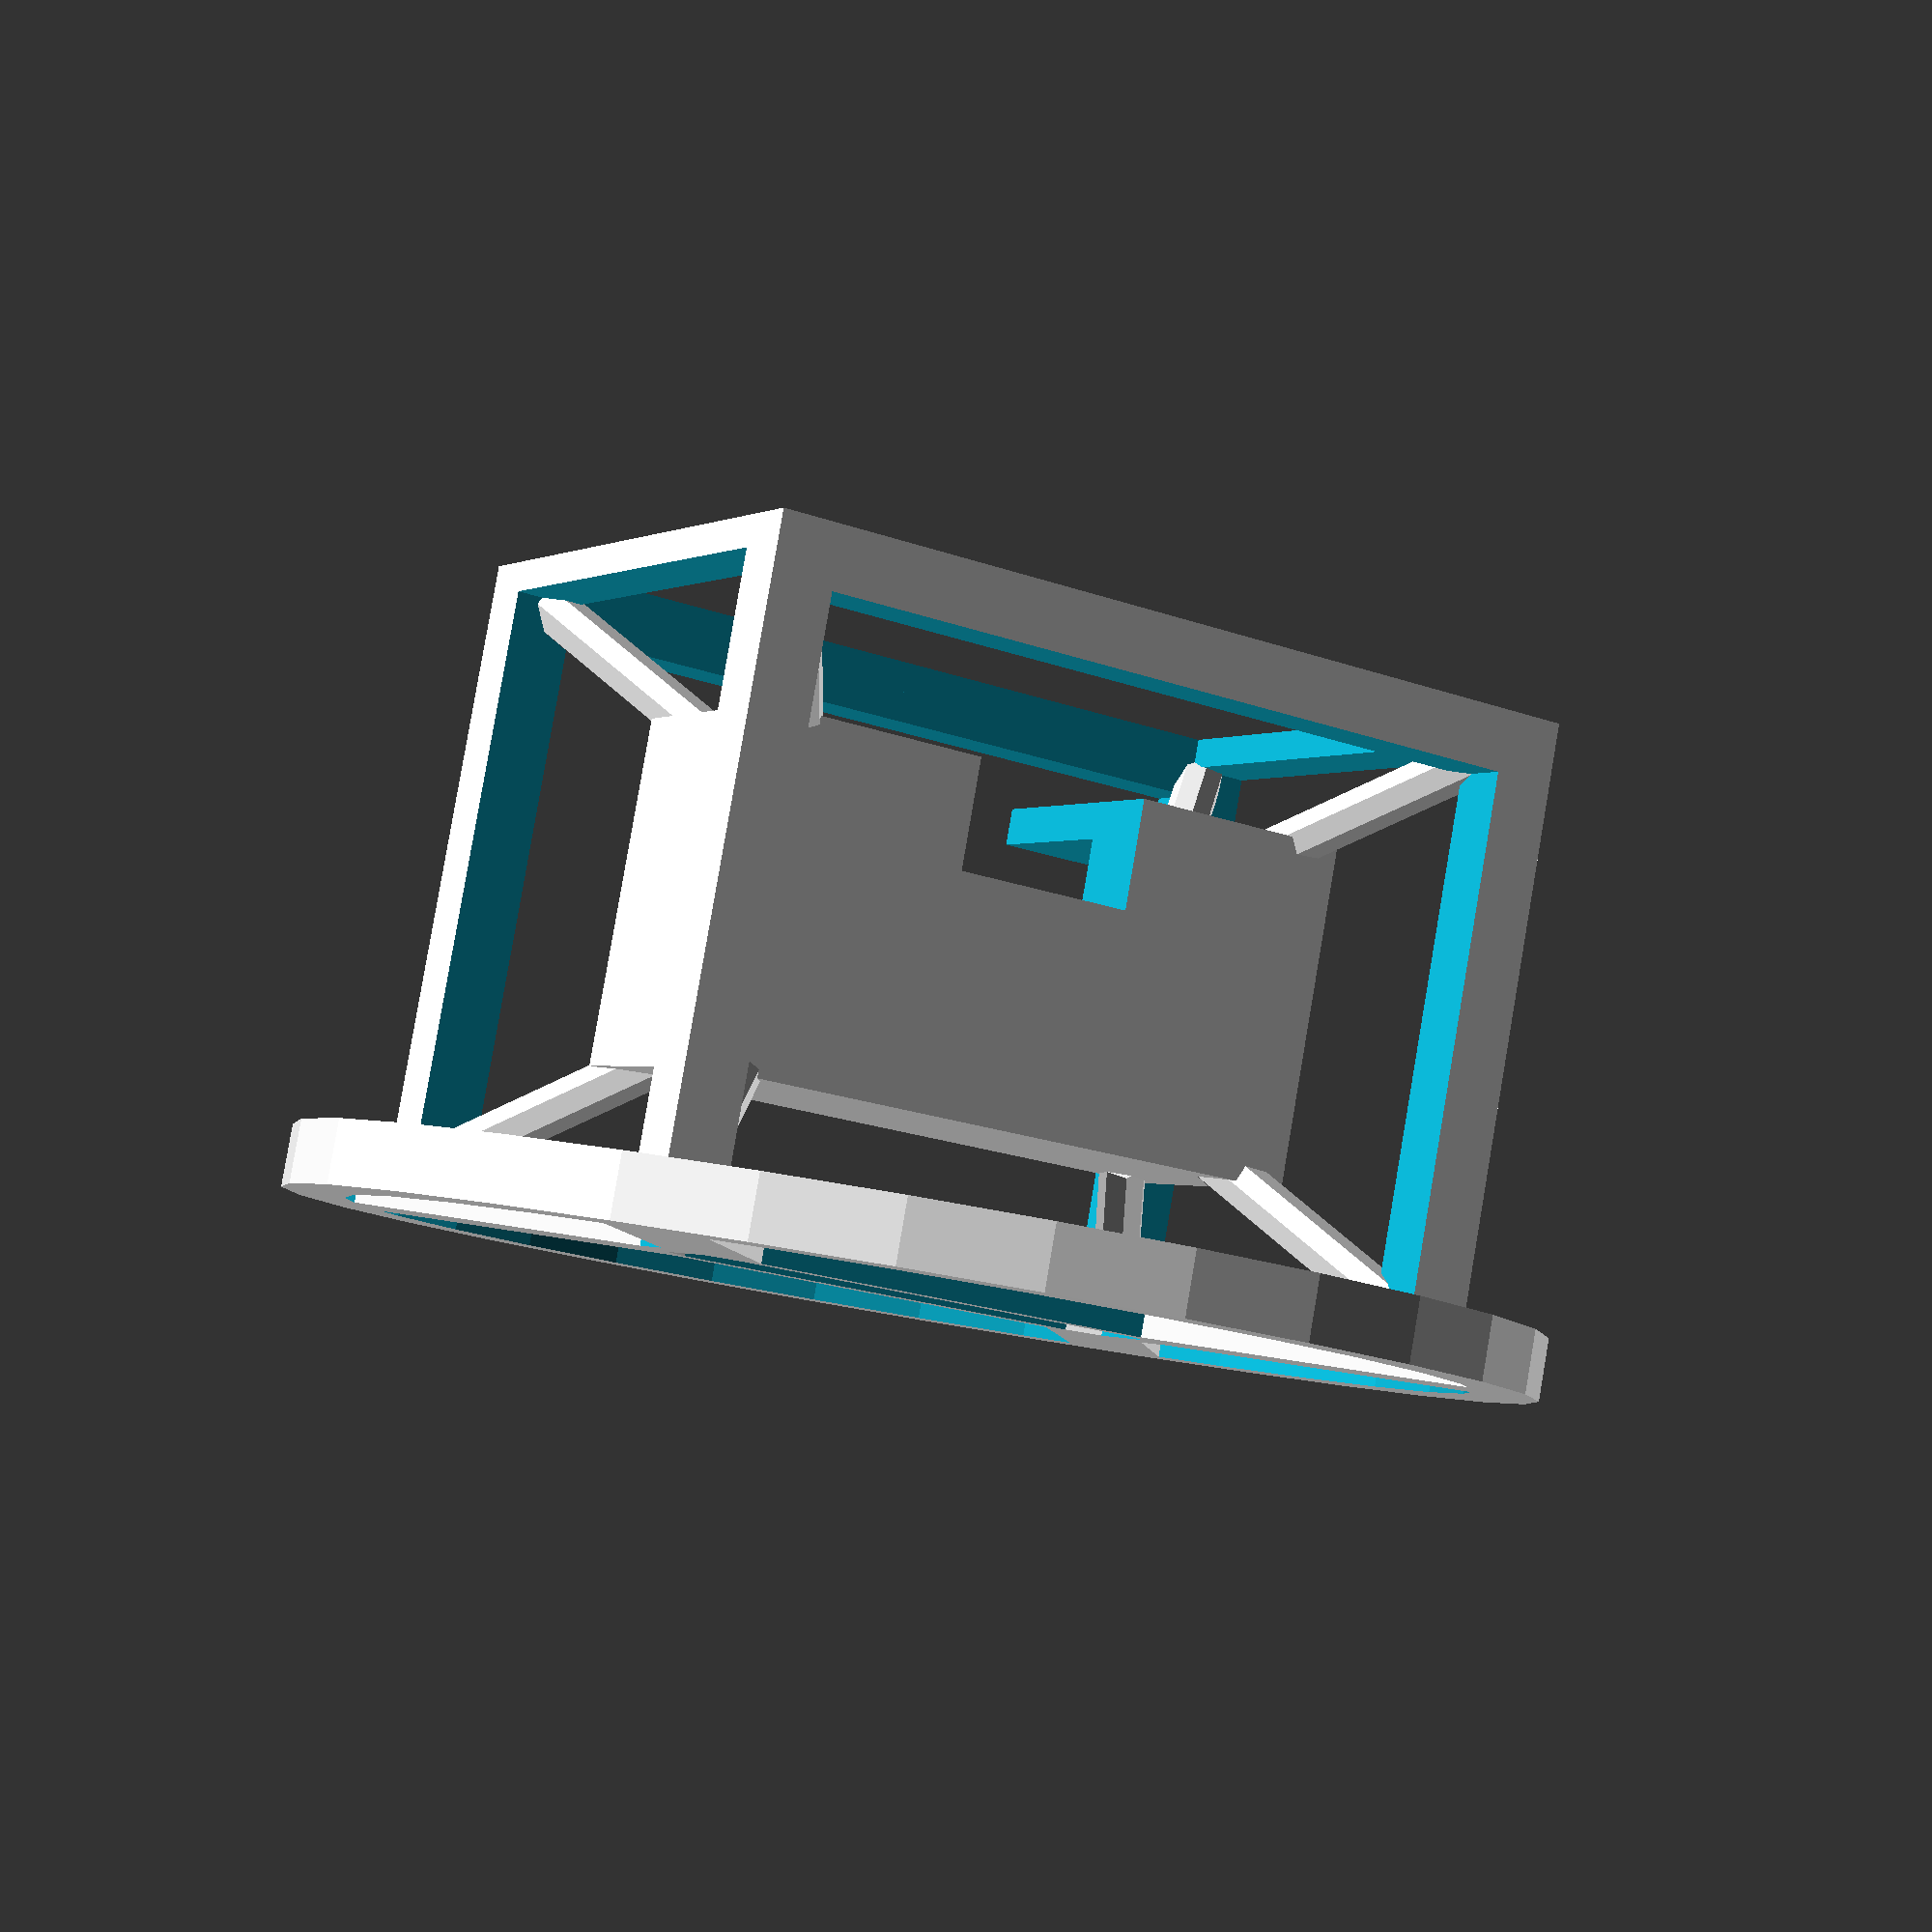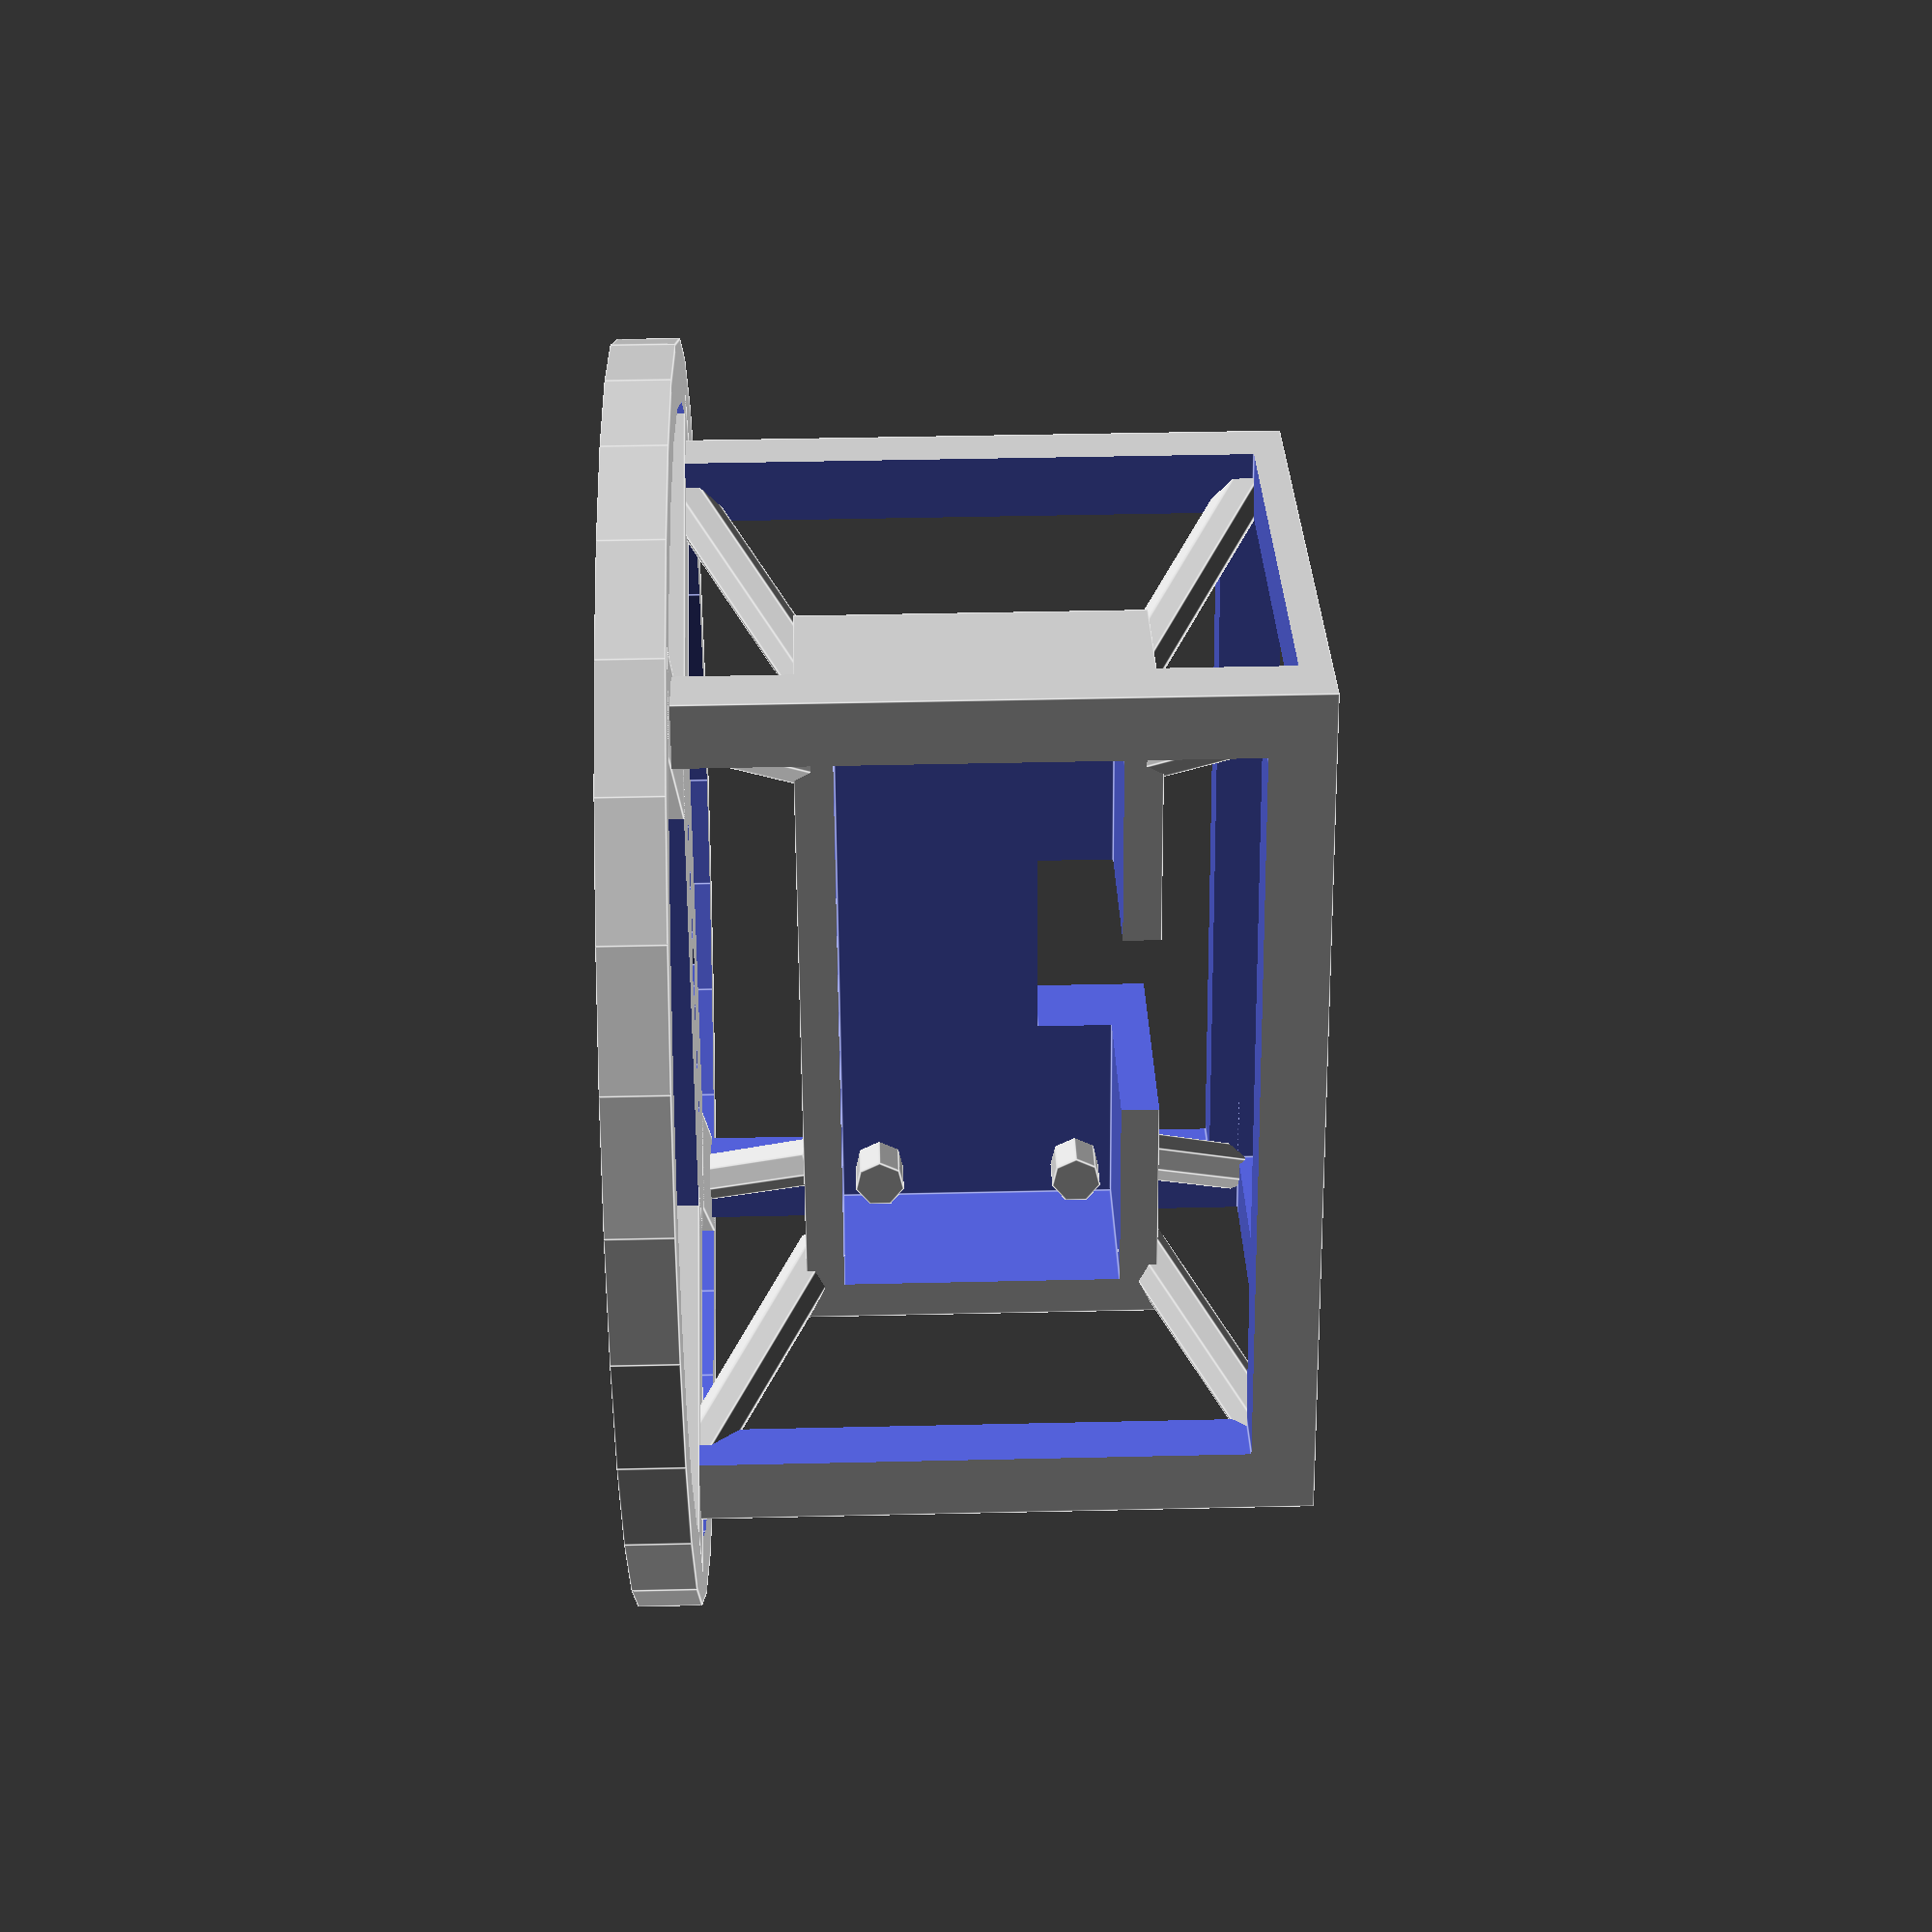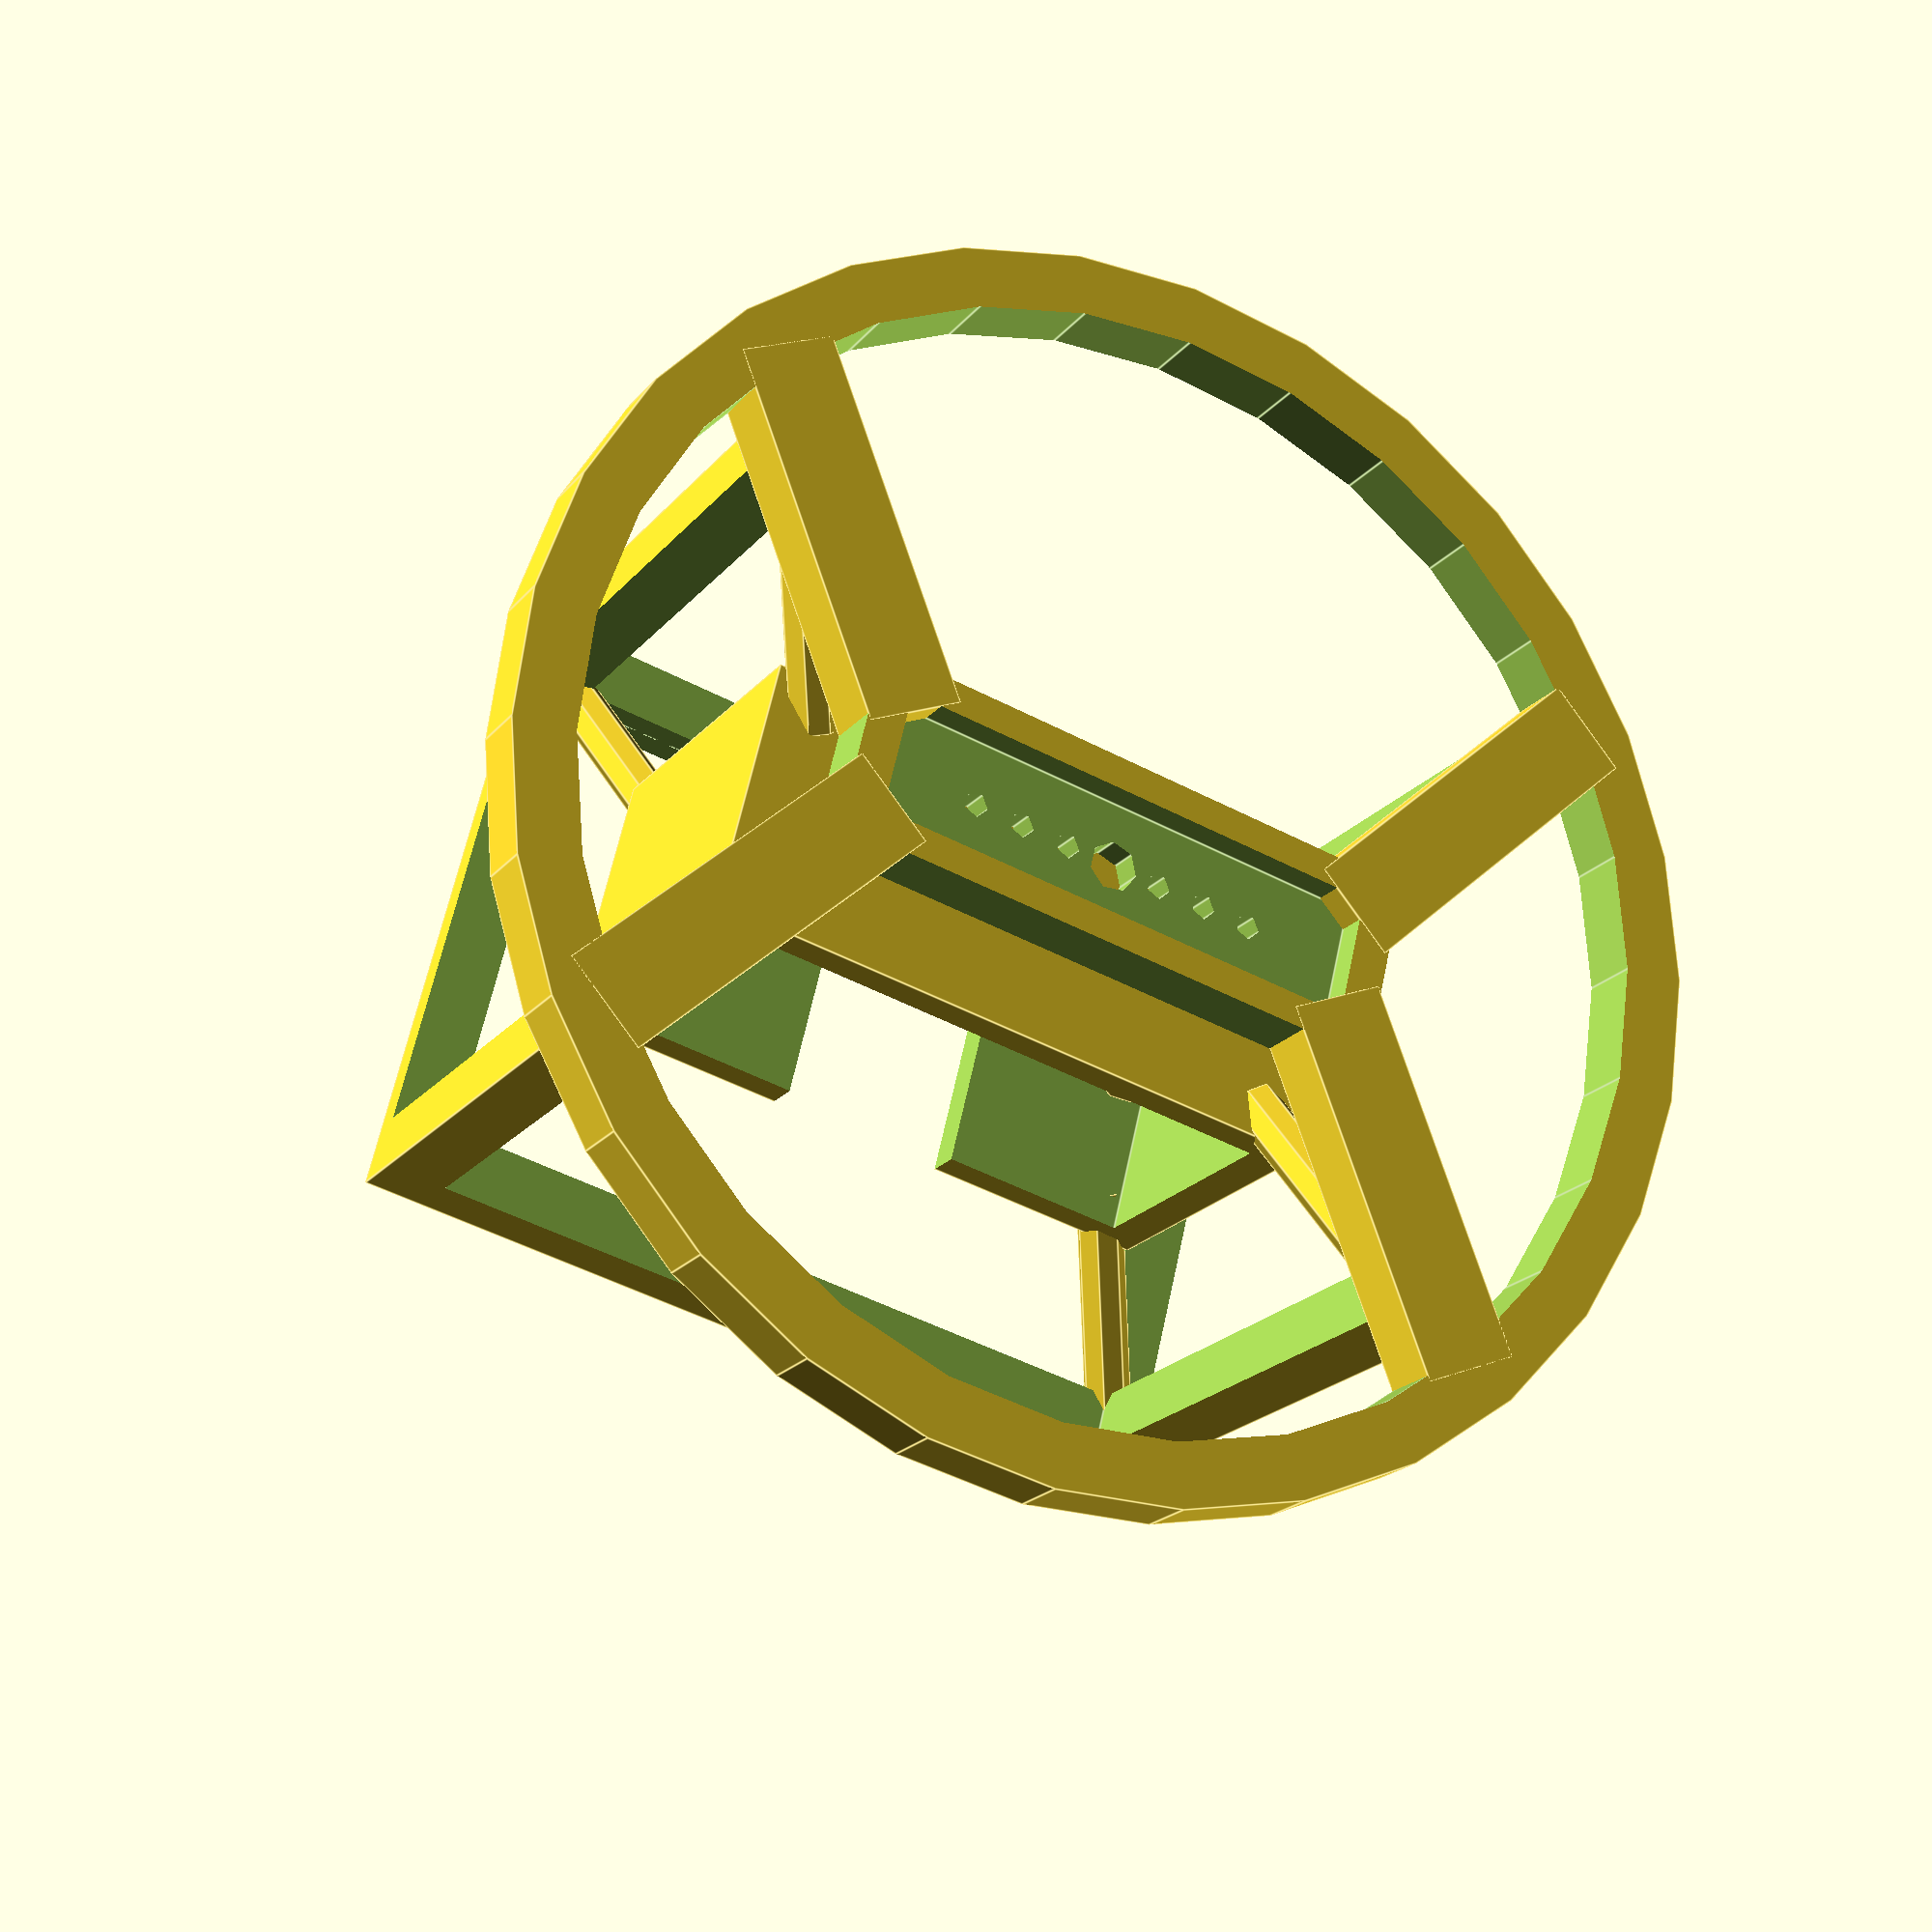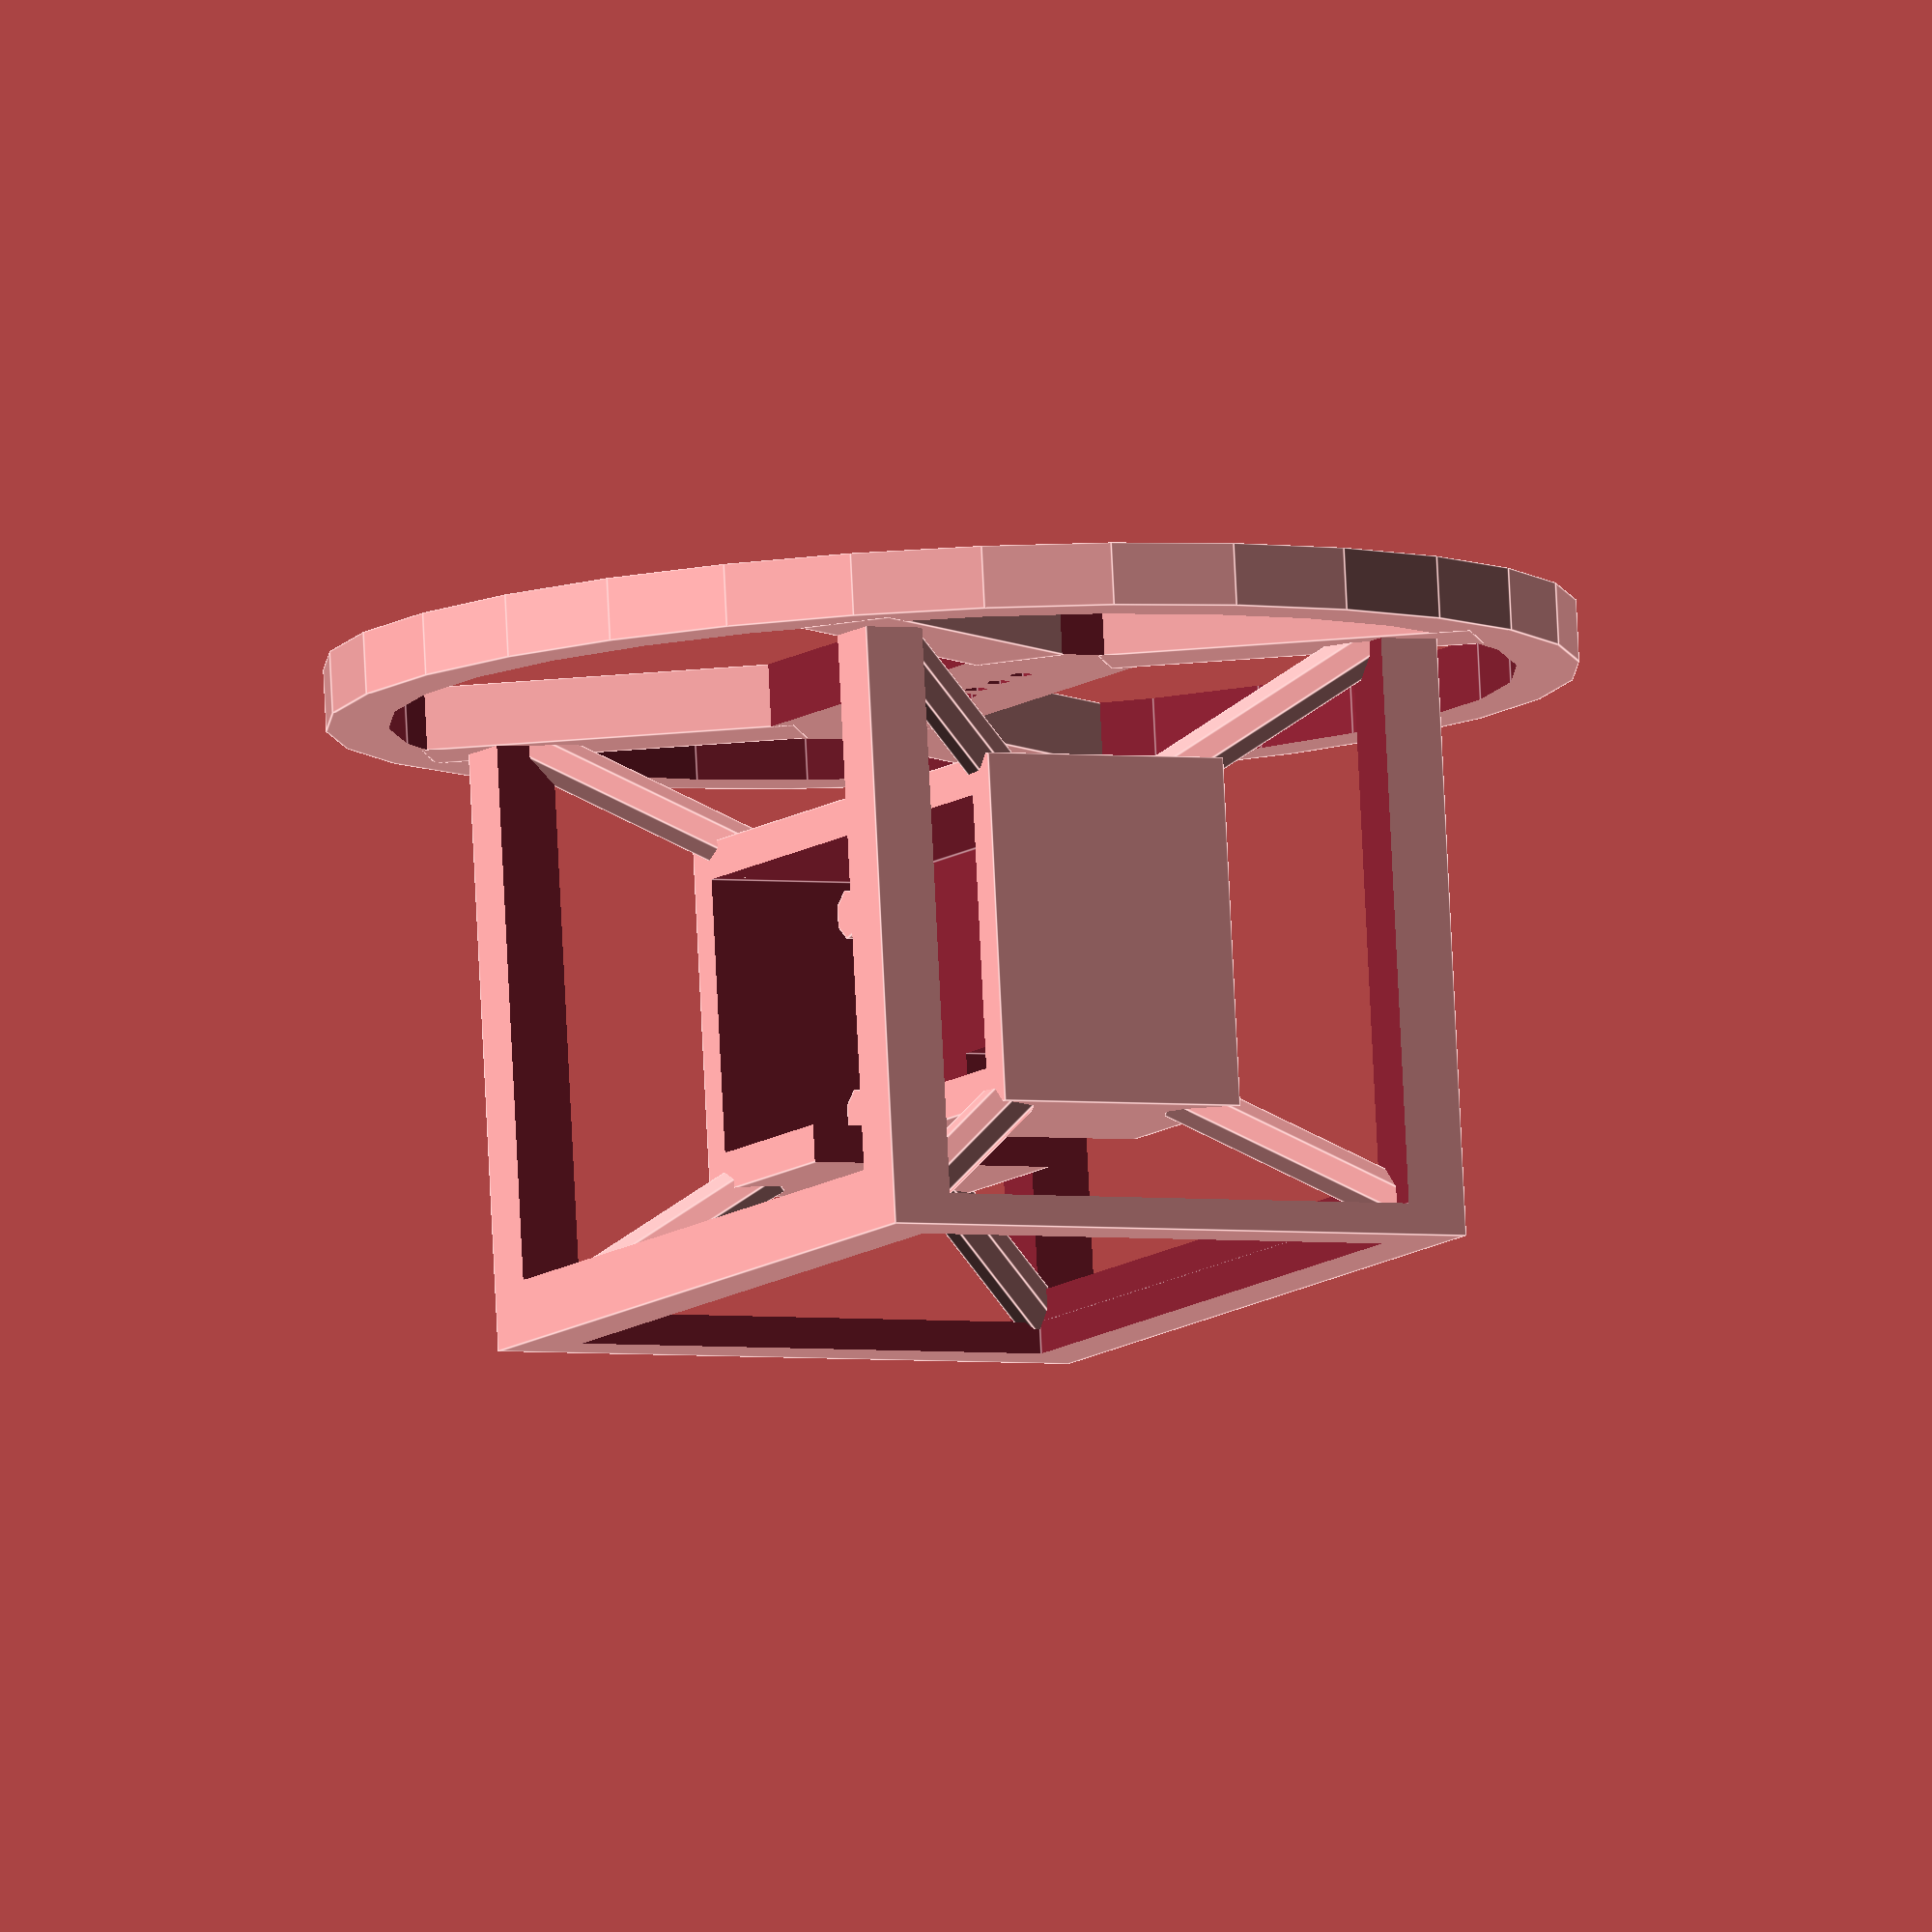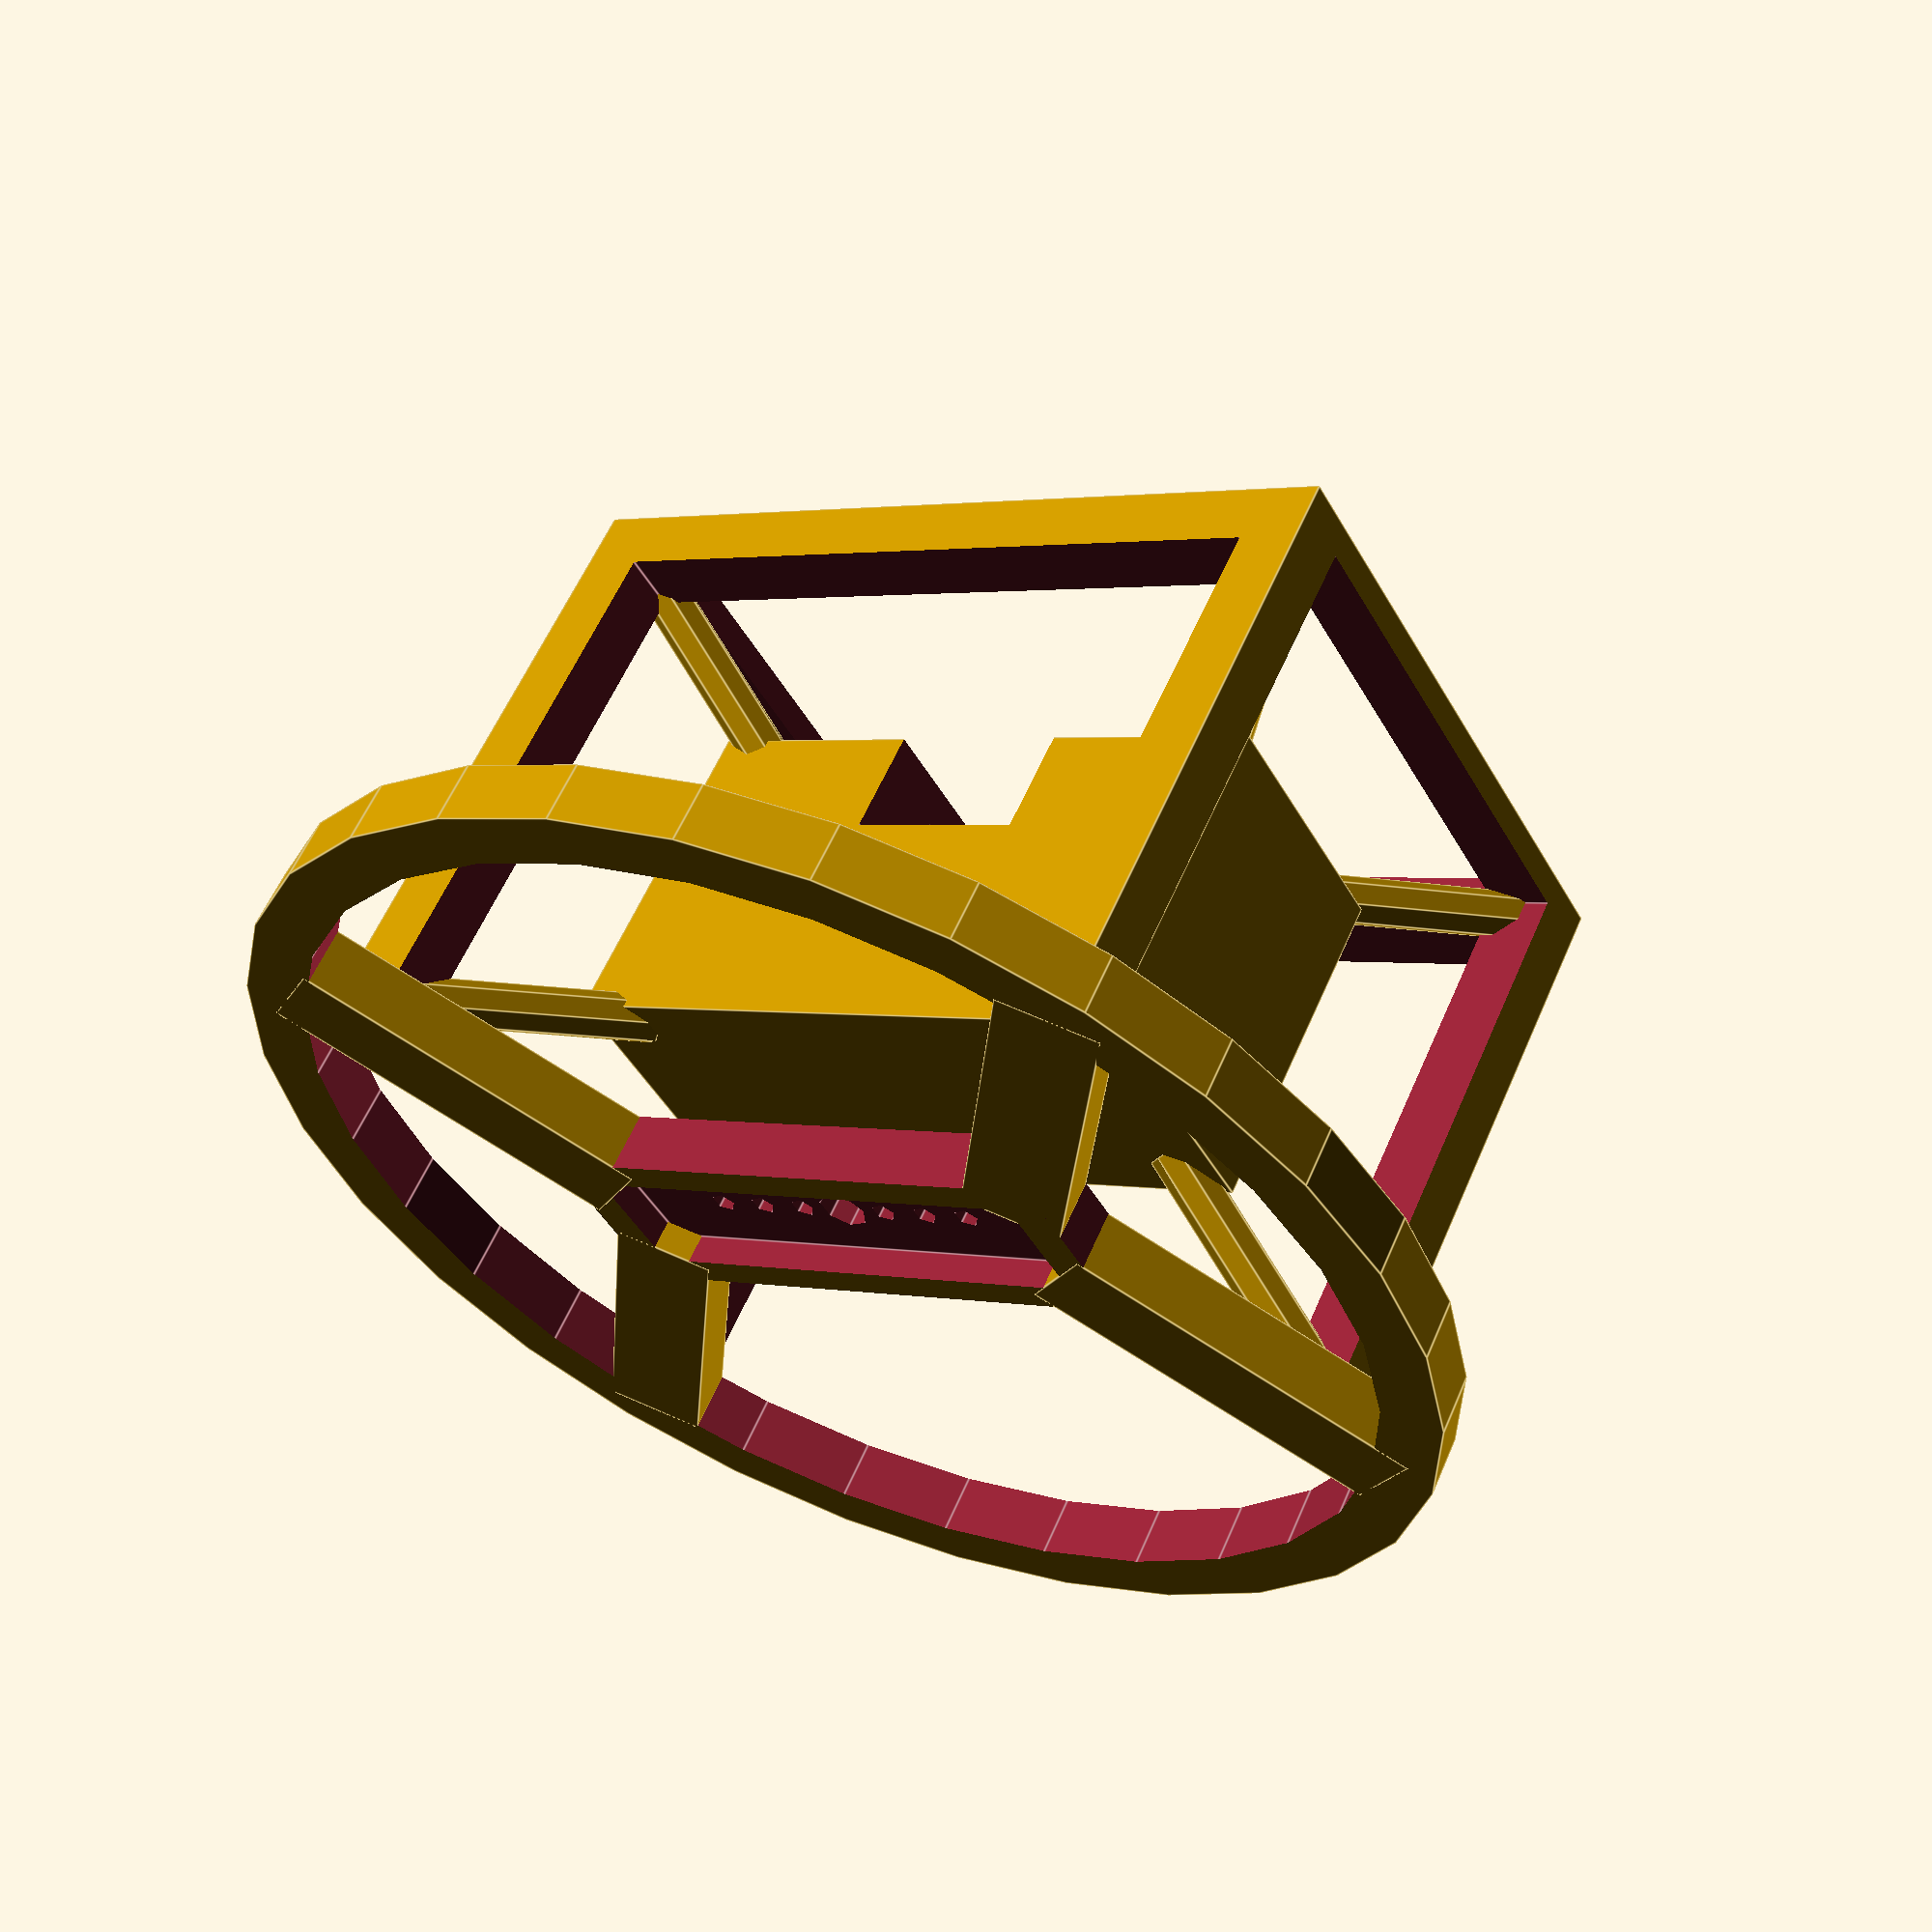
<openscad>



difference() {
    // Parent cube
    cube([70, 51, 51], center = true);
    // Parent cutout
    
    cube([60, 41, 56], center = true);
    translate([0, 0, -5])
        cube([60, 56, 51], center = true);
    translate([0, 0, -5])
        cube([75, 41, 56], center = true);
}

       

difference() {
    // Distance sensor housing
    cube([52, 21, 28], center = true);
    translate([0, 5, 0])
        cube([46, 17, 22], center = true);
    translate([0, 6,10])
        cube([15, 40, 10], center = true);
}
difference() {
    translate([0, 0, -25])
        cylinder(5, 50, 50, center = true);
    translate([0, 0, -25])
        cylinder(6, 45, 45, center = true);
}


difference() {
    // Base
   translate([0, 0, -25])
       cube([60, 41, 5], center = true); 
   translate([0, 0, -25])
        cylinder(10, 2, 2, center = true);
   translate([-4, 0, -25])
        cylinder(10, 1, 1, center = true); 
   translate([4, 0, -25])
        cylinder(10, 1, 1, center = true);
   translate([-8, 0, -25])
        cylinder(10, 1, 1, center = true); 
   translate([8, 0, -25])
        cylinder(10, 1, 1, center = true);
   translate([-12, 0, -25])
        cylinder(10, 1, 1, center = true); 
   translate([12, 0, -25])
        cylinder(10, 1, 1, center = true);
   translate([0, 0, -30])
        cube([40, 10, 10], center = true);
    
    
    // Base cutouts
    translate([-28, 0, -25])
        cube([10, 17, 10], center = true);
    
    translate([28, 0, -25])
        cube([10, 17, 10], center = true);
        
    translate([0, 15, -25])
        cube([66, 15, 10], center = true);

    translate([0, -15, -25])
        cube([66, 15, 10], center = true);
}

// Base pegs
translate([28, 16, -25])
rotate([0, 0, 55])
    cube([30, 8, 5], center = true);

translate([-28, 16, -25])
rotate([0, 0, -55])
    cube([30, 8, 5], center = true);

translate([28, -16, -25])
rotate([0, 0, -55])
    cube([30, 8, 5], center = true);

translate([-28, -16, -25])
rotate([0, 0, 55])
    cube([30, 8, 5], center = true);

// Distance sensor standoffs
translate([20, -3, 8])
rotate([90, 0, 0])
    cylinder(6, 2, 2, center = true);

translate([-20, -3, 8])
rotate([90, 0, 0])
    cylinder(6, 2, 2, center = true);

translate([20, -3, -8])
rotate([90, 0, 0])
    cylinder(6, 2, 2, center = true);

translate([-20, -3, -8])
rotate([90, 0, 0])
    cylinder(6, 2, 2, center = true);



// 3D Poles
translate([27, 15, 18])
rotate([46, 225, 0])
    cylinder(22, 2, 2, center = true);
    
translate([-27, -15, 18])
rotate([-46, -225, 0])
    cylinder(22, 2, 2, center = true);
    
translate([27, -15, 18])
rotate([-46, 225, 0])
    cylinder(22, 2, 2, center = true);
    
translate([-27, 15, 18])
rotate([46, -225, 0])
    cylinder(22, 2, 2, center = true);
    
translate([27, -15, -18])
rotate([46, -225, 0])
    cylinder(22, 2, 2, center = true);
    
translate([-27, -15, -18])
rotate([46, 225, 0])
    cylinder(22, 2, 2, center = true);
    
translate([-27, 15, -18])
rotate([-46, 225, 0])
    cylinder(22, 2, 2, center = true);
    
translate([27, 15, -18])
rotate([-46, -225, 0])
    cylinder(22, 2, 2, center = true);

/*
    
translate([28, -16, -16])
rotate([40, -210, 0])
    cylinder(24, 1.5, 1.5, center = true);
        
translate([28, 16, -16])
rotate([40, -30, 0])
    cylinder(24, 1.5, 1.5, center = true); 
  
translate([-28, 16, -16])
rotate([40, 30, 0])
    cylinder(24, 1.5, 1.5, center = true); 
  
*/   
    
    
    
    
    
    
    
</openscad>
<views>
elev=276.2 azim=150.4 roll=189.7 proj=p view=wireframe
elev=137.6 azim=104.5 roll=271.6 proj=p view=edges
elev=200.5 azim=346.3 roll=27.4 proj=p view=edges
elev=98.0 azim=116.9 roll=182.8 proj=o view=edges
elev=302.1 azim=210.2 roll=203.1 proj=p view=edges
</views>
